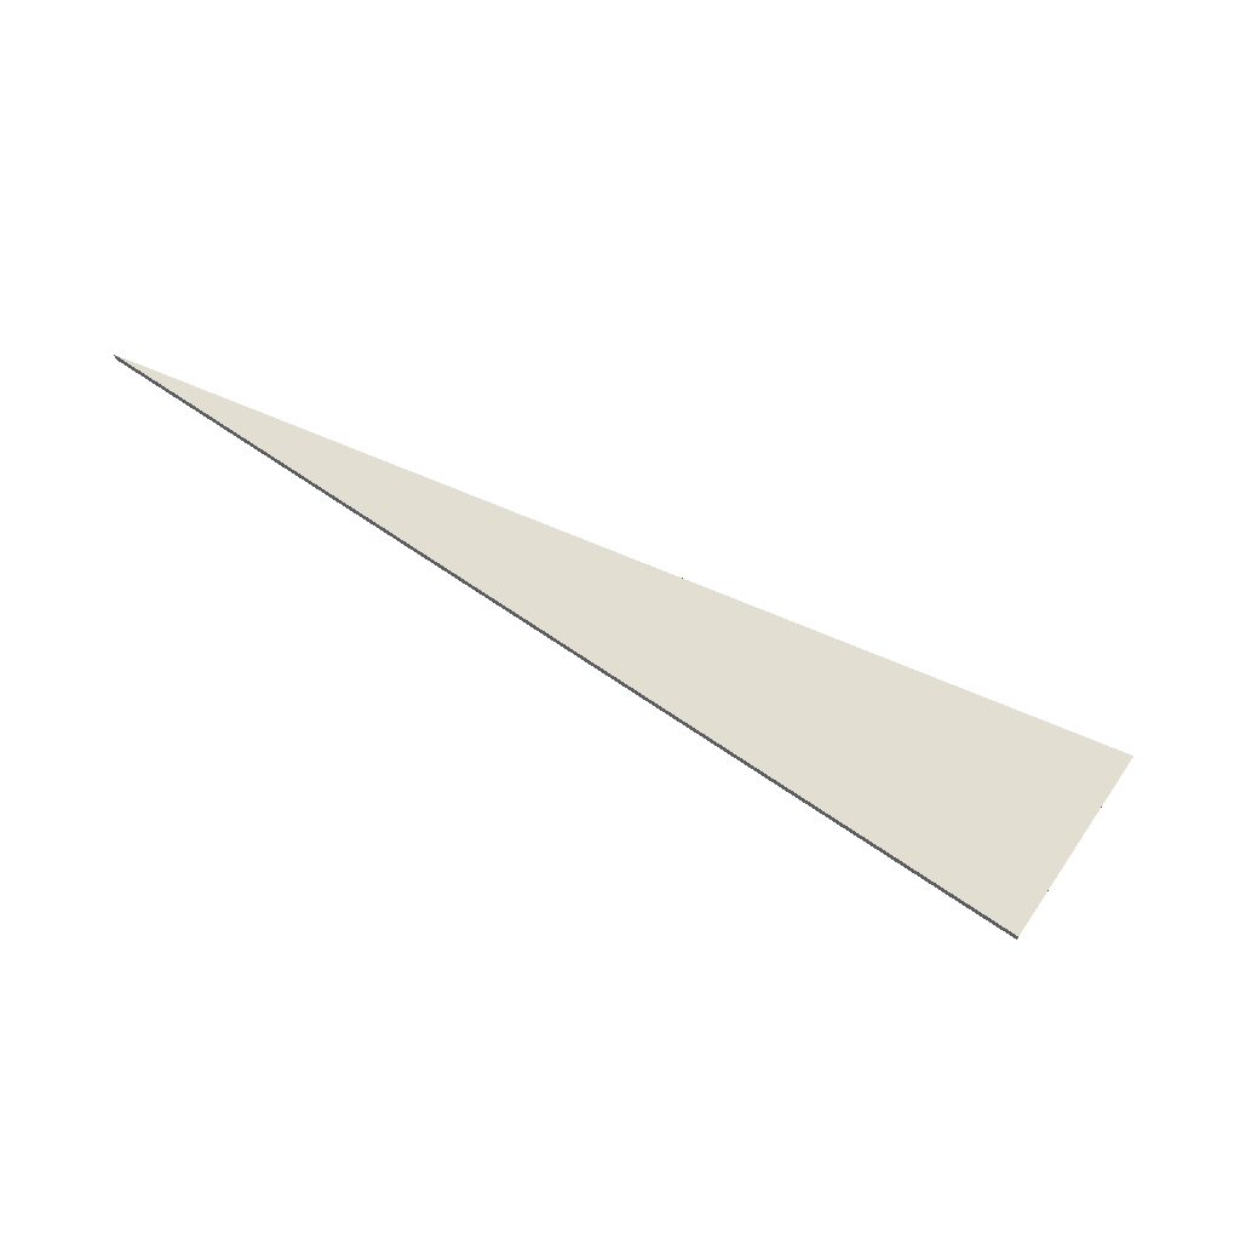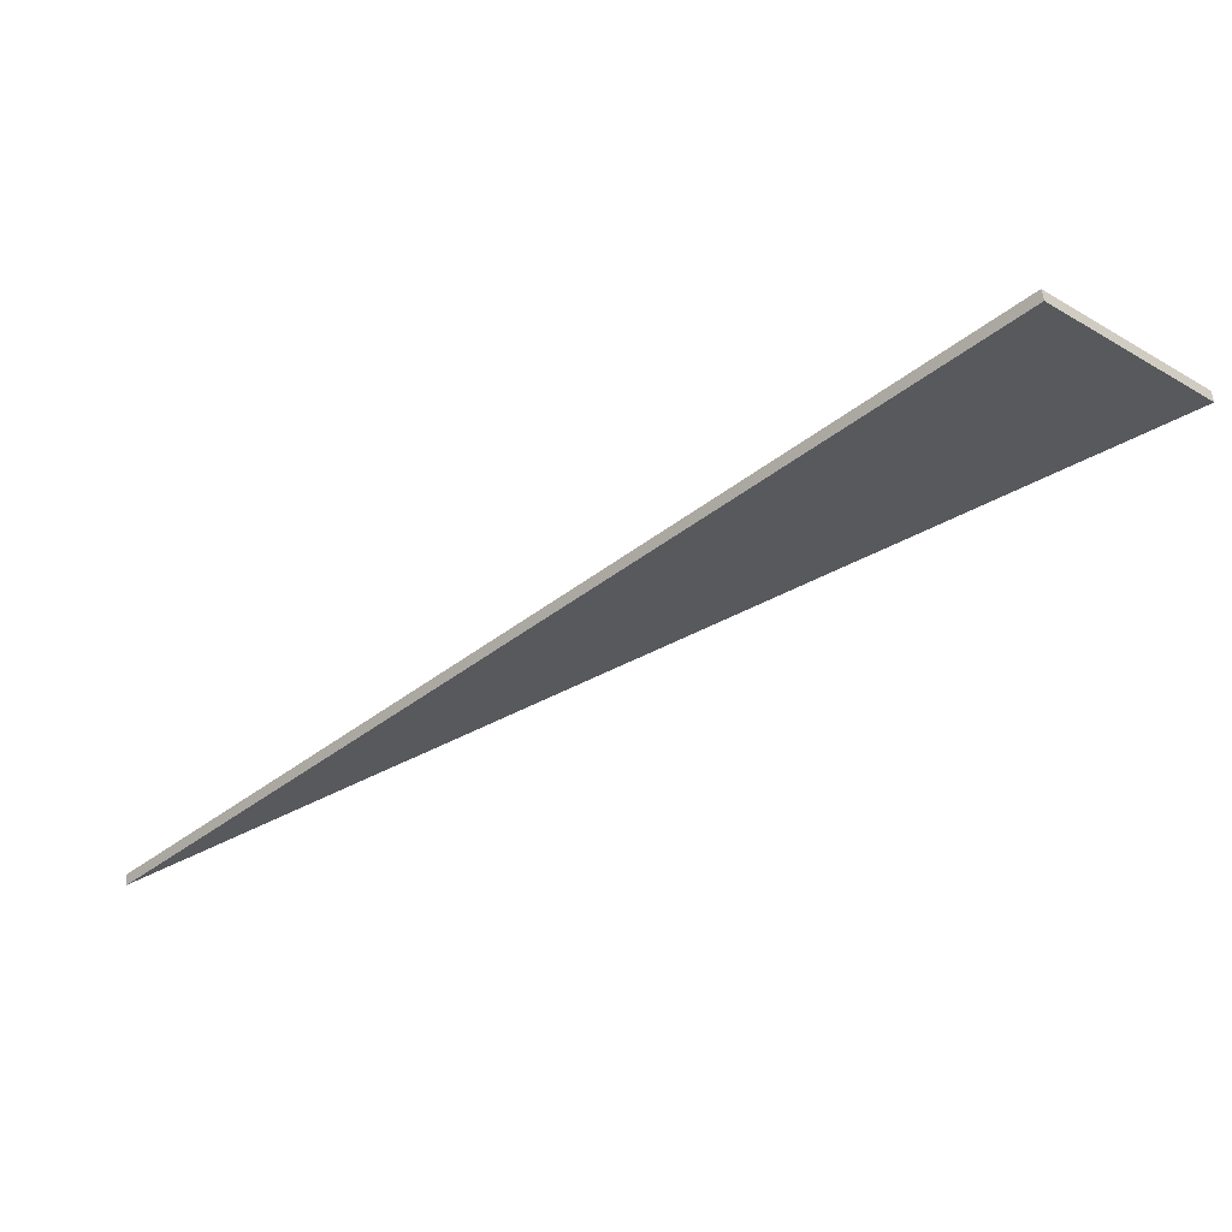
<metadata>
{"format":"obj","ext":"obj","renderer":"f3d","projection":"perspective","resolution":1024,"background":"white","views":[{"elev":68.0,"azim":169.5,"up":"+Z"},{"elev":59.2,"azim":172.8,"up":"+Y"}]}
</metadata>
<code>
o crane039
v 1 -1 0.005
v 0.2929 -0.2929 0.005
v 0.1522 -0.4335 0.005
v 1 -1 -0.005
v 0.2929 -0.2929 -0.005
v 0.1522 -0.4335 -0.005
f 1 2 3
f 1 4 5
f 1 5 2
f 2 5 6
f 2 6 3
f 3 6 4
f 3 4 1
f 6 5 4

</code>
